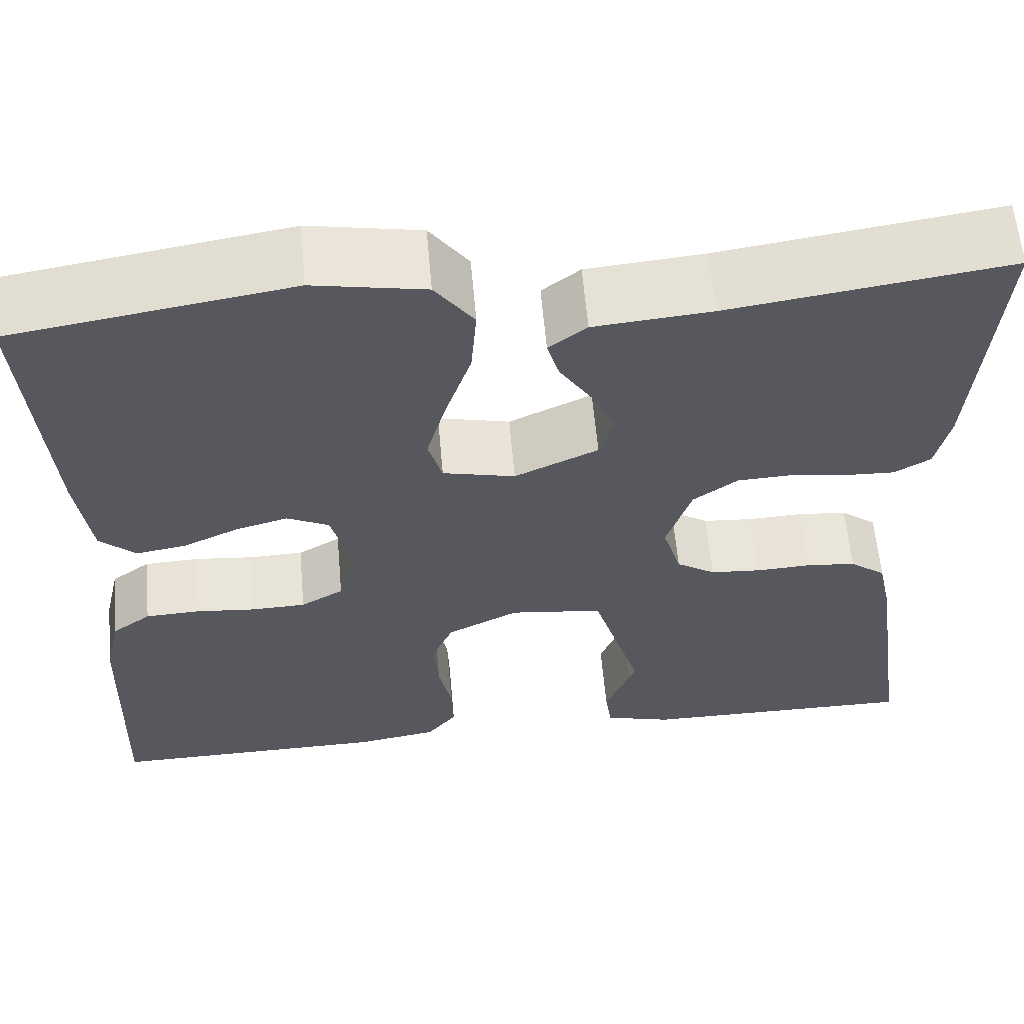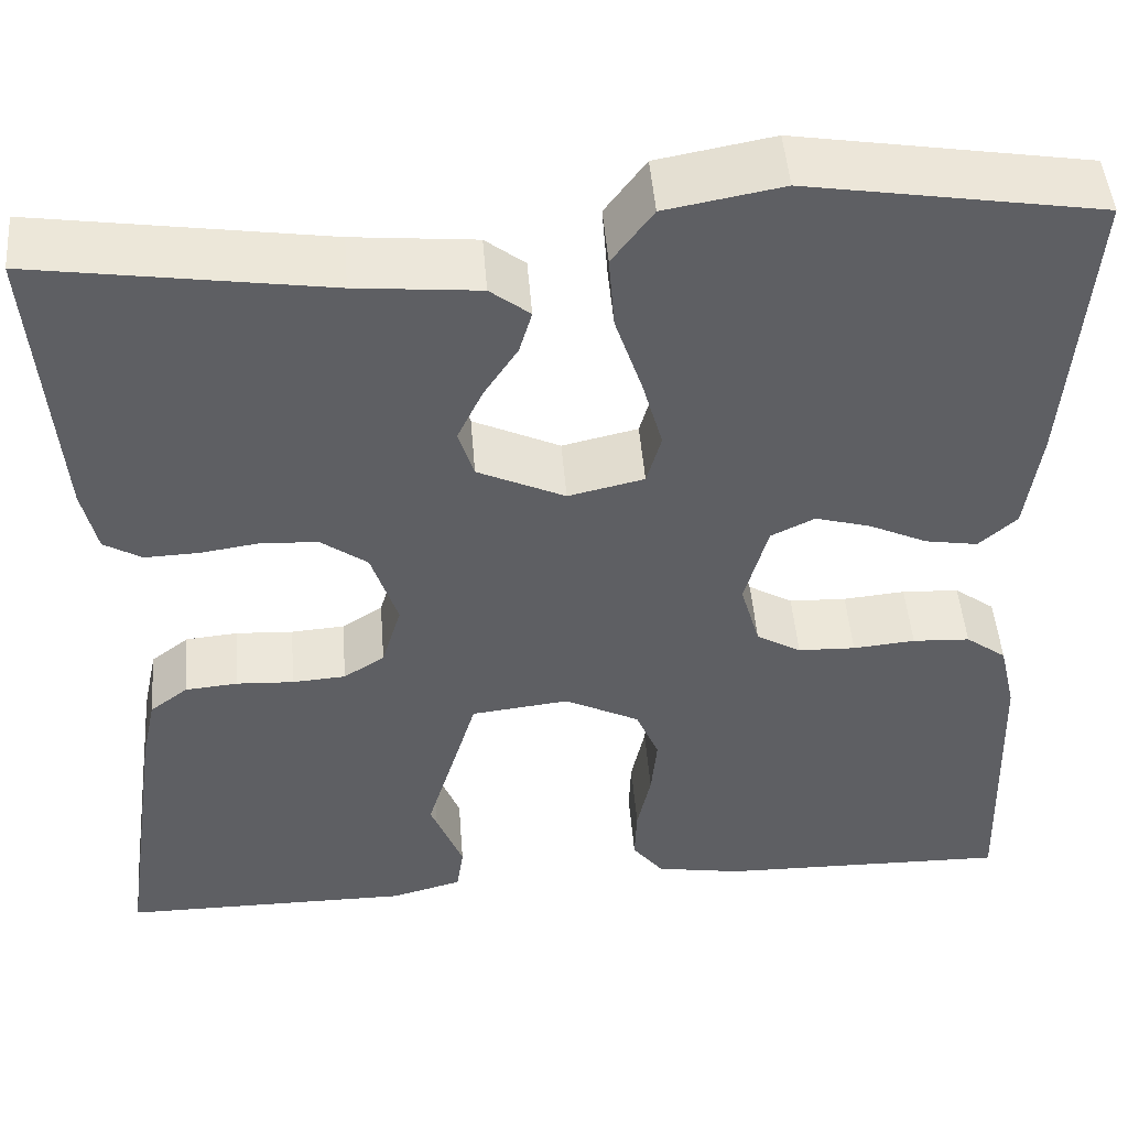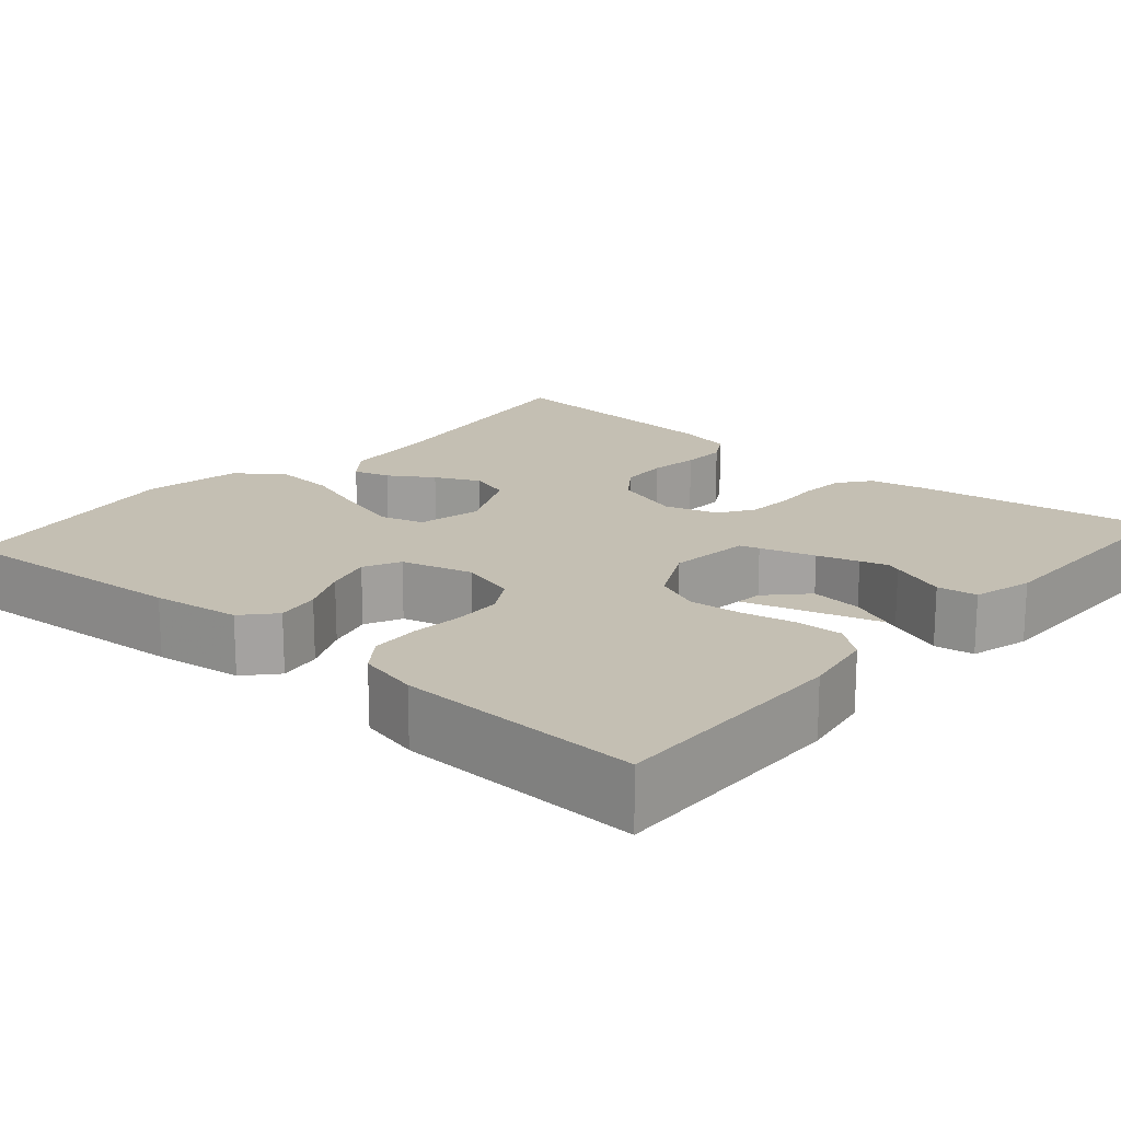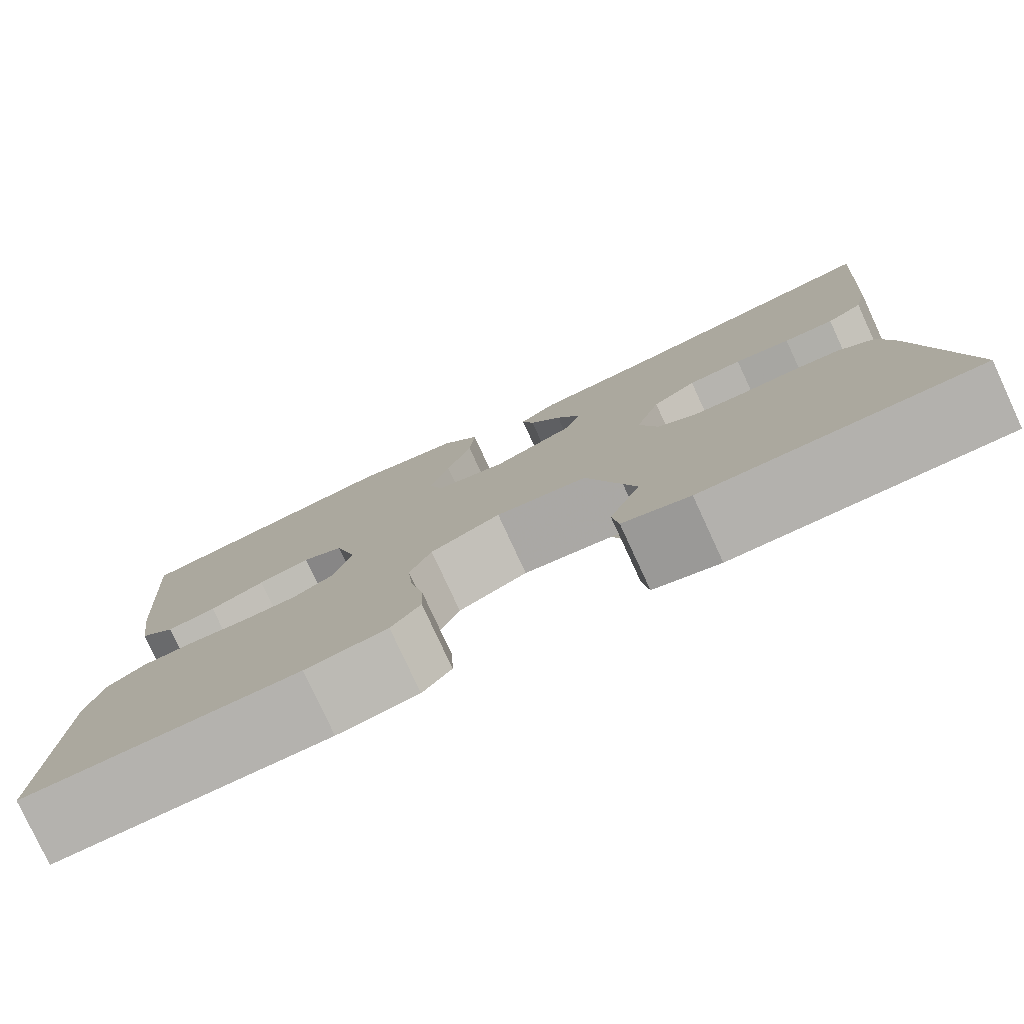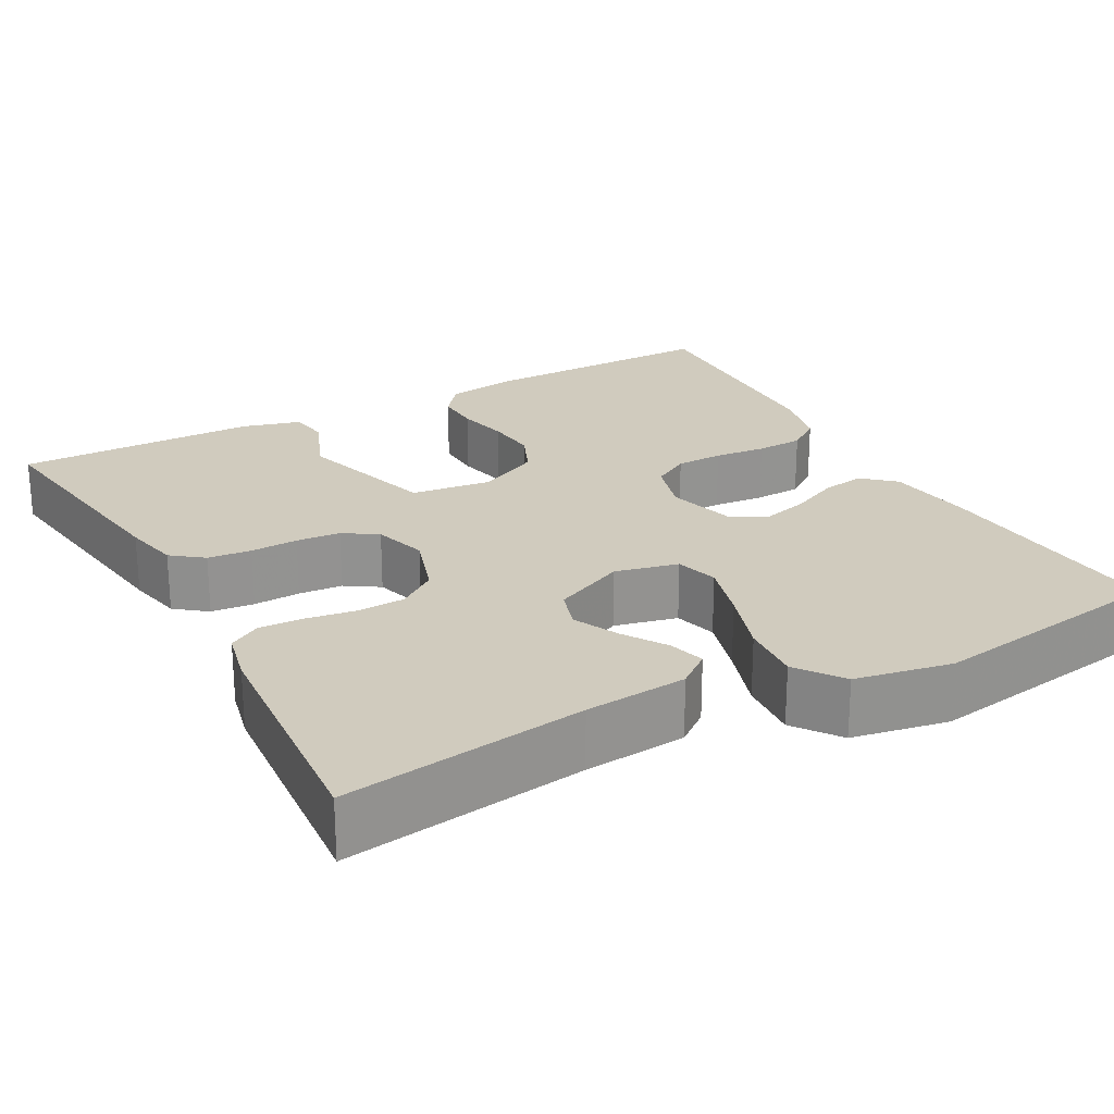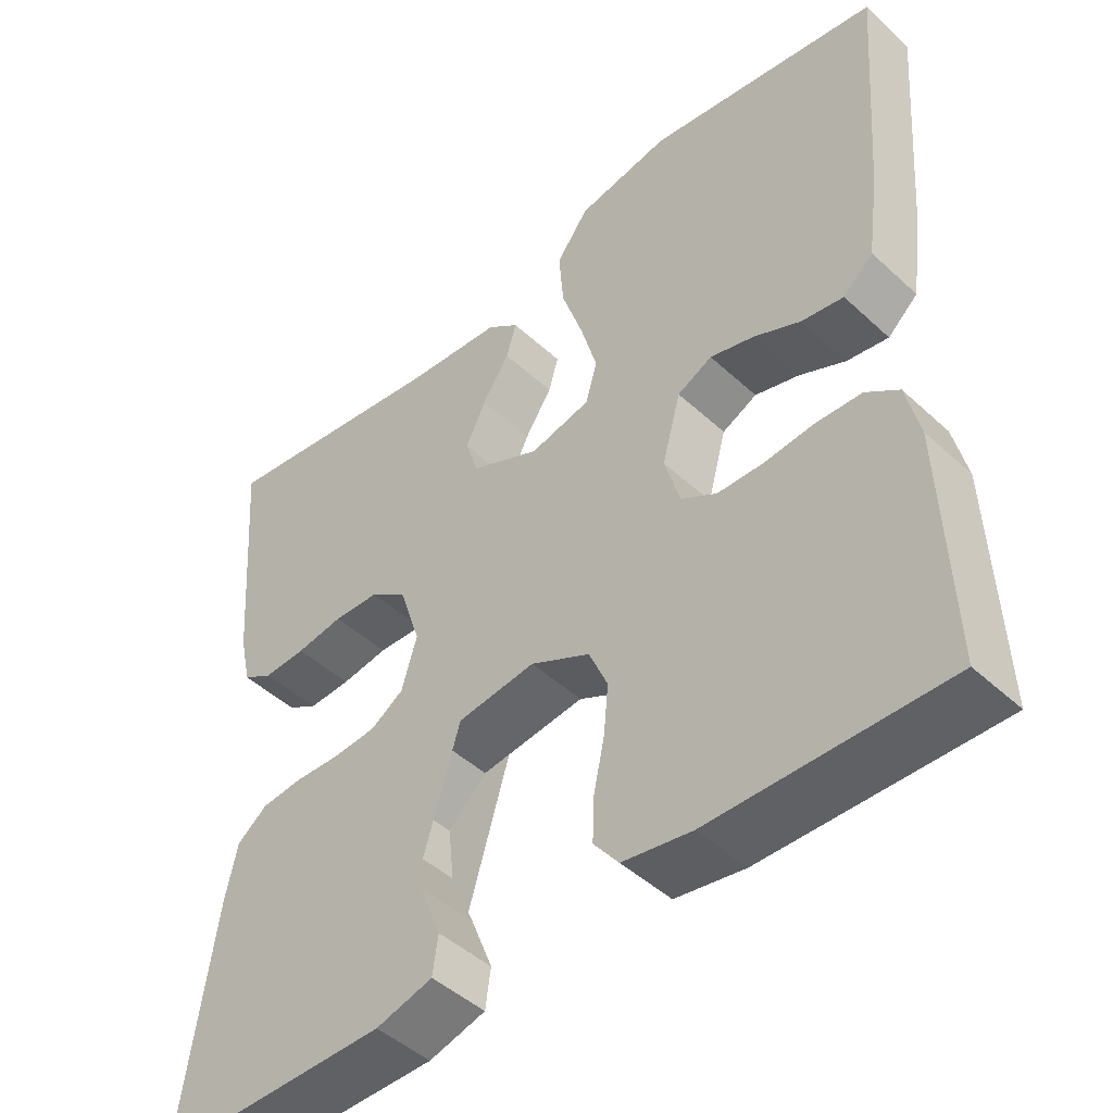
<metadata>
{"format":"obj","ext":"obj","renderer":"f3d","projection":"perspective","resolution":1024,"background":"white","views":[{"elev":60.3,"azim":175.0,"up":"+Z"},{"elev":48.1,"azim":-4.5,"up":"+Z"},{"elev":17.7,"azim":131.0,"up":"+Y"},{"elev":-79.2,"azim":-155.2,"up":"+Z"},{"elev":23.5,"azim":-28.5,"up":"+Y"},{"elev":-46.7,"azim":43.8,"up":"+Z"}]}
</metadata>
<code>
v -0.5 0.07 0.5
v -0.2 0.07 0.455
v -0.073 0.07 0.443
v -0.032 0.07 0.411
v -0.045 0.07 0.366
v -0.08 0.07 0.312
v -0.106 0.07 0.257
v -0.09 0.07 0.206
v 0 0.07 0.164
v 0.078 0.07 0.182
v 0.093 0.07 0.235
v 0.072 0.07 0.31
v 0.044 0.07 0.394
v 0.038 0.07 0.47
v 0.08 0.07 0.527
v 0.2 0.07 0.549
v 0.5 0.07 0.5
v 0.477 0.07 0.2
v 0.462 0.07 0.092
v 0.423 0.07 0.057
v 0.369 0.07 0.066
v 0.309 0.07 0.094
v 0.252 0.07 0.11
v 0.207 0.07 0.088
v 0.183 0.07 0
v 0.203 0.07 -0.069
v 0.249 0.07 -0.096
v 0.308 0.07 -0.098
v 0.372 0.07 -0.092
v 0.431 0.07 -0.095
v 0.473 0.07 -0.126
v 0.49 0.07 -0.2
v 0.5 0.07 -0.5
v 0.2 0.07 -0.495
v 0.111 0.07 -0.48
v 0.079 0.07 -0.439
v 0.081 0.07 -0.382
v 0.095 0.07 -0.317
v 0.101 0.07 -0.253
v 0.077 0.07 -0.197
v 0 0.07 -0.158
v -0.135 0.07 -0.174
v -0.185 0.07 -0.222
v -0.178 0.07 -0.289
v -0.147 0.07 -0.362
v -0.12 0.07 -0.431
v -0.127 0.07 -0.48
v -0.2 0.07 -0.5
v -0.5 0.07 -0.5
v -0.457 0.07 -0.2
v -0.442 0.07 -0.13
v -0.403 0.07 -0.1
v -0.349 0.07 -0.095
v -0.29 0.07 -0.098
v -0.235 0.07 -0.094
v -0.193 0.07 -0.067
v -0.173 0.07 0
v -0.2 0.07 0.083
v -0.248 0.07 0.118
v -0.307 0.07 0.121
v -0.368 0.07 0.112
v -0.423 0.07 0.11
v -0.462 0.07 0.133
v -0.477 0.07 0.2
v -0.5 0 0.5
v -0.2 0 0.455
v -0.073 0 0.443
v -0.032 0 0.411
v -0.045 0 0.366
v -0.08 0 0.312
v -0.106 0 0.257
v -0.09 0 0.206
v 0 0 0.164
v 0.078 0 0.182
v 0.093 0 0.235
v 0.072 0 0.31
v 0.044 0 0.394
v 0.038 0 0.47
v 0.08 0 0.527
v 0.2 0 0.549
v 0.5 0 0.5
v 0.477 0 0.2
v 0.462 0 0.092
v 0.423 0 0.057
v 0.369 0 0.066
v 0.309 0 0.094
v 0.252 0 0.11
v 0.207 0 0.088
v 0.183 0 0
v 0.203 0 -0.069
v 0.249 0 -0.096
v 0.308 0 -0.098
v 0.372 0 -0.092
v 0.431 0 -0.095
v 0.473 0 -0.126
v 0.49 0 -0.2
v 0.5 0 -0.5
v 0.2 0 -0.495
v 0.111 0 -0.48
v 0.079 0 -0.439
v 0.081 0 -0.382
v 0.095 0 -0.317
v 0.101 0 -0.253
v 0.077 0 -0.197
v 0 0 -0.158
v -0.135 0 -0.174
v -0.185 0 -0.222
v -0.178 0 -0.289
v -0.147 0 -0.362
v -0.12 0 -0.431
v -0.127 0 -0.48
v -0.2 0 -0.5
v -0.5 0 -0.5
v -0.457 0 -0.2
v -0.442 0 -0.13
v -0.403 0 -0.1
v -0.349 0 -0.095
v -0.29 0 -0.098
v -0.235 0 -0.094
v -0.193 0 -0.067
v -0.173 0 0
v -0.2 0 0.083
v -0.248 0 0.118
v -0.307 0 0.121
v -0.368 0 0.112
v -0.423 0 0.11
v -0.462 0 0.133
v -0.477 0 0.2
f 63 64 1 2
f 60 61 62 63
f 59 60 63 2
f 58 59 2 3
f 57 58 3
f 51 52 53 54
f 51 54 55
f 50 51 55
f 49 50 55
f 48 49 55 56
f 44 45 46 47
f 44 47 48
f 43 44 48
f 35 36 37 38
f 35 38 39
f 34 35 39
f 33 34 39
f 32 33 39 40
f 28 29 30 31
f 27 28 31 32
f 19 20 21 22
f 19 22 23
f 18 19 23
f 17 18 23
f 16 17 23 24
f 12 13 14 15
f 11 12 15 16
f 10 11 16 24
f 3 4 5 6
f 3 6 7
f 57 3 7
f 48 56 57
f 48 57 7 8
f 27 32 40 41
f 26 27 41 42
f 25 26 42
f 9 10 24 25
f 9 25 42
f 48 8 9
f 9 42 43
f 48 43 9
f 66 65 128 127
f 127 126 125 124
f 66 127 124 123
f 67 66 123 122
f 67 122 121
f 118 117 116 115
f 119 118 115
f 119 115 114
f 119 114 113
f 120 119 113 112
f 111 110 109 108
f 112 111 108
f 112 108 107
f 102 101 100 99
f 103 102 99
f 103 99 98
f 103 98 97
f 104 103 97 96
f 95 94 93 92
f 96 95 92 91
f 86 85 84 83
f 87 86 83
f 87 83 82
f 87 82 81
f 88 87 81 80
f 79 78 77 76
f 80 79 76 75
f 88 80 75 74
f 70 69 68 67
f 71 70 67
f 71 67 121
f 121 120 112
f 72 71 121 112
f 105 104 96 91
f 106 105 91 90
f 106 90 89
f 89 88 74 73
f 106 89 73
f 73 72 112
f 107 106 73
f 73 107 112
f 1 65 66 2
f 2 66 67 3
f 3 67 68 4
f 4 68 69 5
f 5 69 70 6
f 6 70 71 7
f 7 71 72 8
f 8 72 73 9
f 9 73 74 10
f 10 74 75 11
f 11 75 76 12
f 12 76 77 13
f 13 77 78 14
f 14 78 79 15
f 15 79 80 16
f 16 80 81 17
f 17 81 82 18
f 18 82 83 19
f 19 83 84 20
f 20 84 85 21
f 21 85 86 22
f 22 86 87 23
f 23 87 88 24
f 24 88 89 25
f 25 89 90 26
f 26 90 91 27
f 27 91 92 28
f 28 92 93 29
f 29 93 94 30
f 30 94 95 31
f 31 95 96 32
f 32 96 97 33
f 33 97 98 34
f 34 98 99 35
f 35 99 100 36
f 36 100 101 37
f 37 101 102 38
f 38 102 103 39
f 39 103 104 40
f 40 104 105 41
f 41 105 106 42
f 42 106 107 43
f 43 107 108 44
f 44 108 109 45
f 45 109 110 46
f 46 110 111 47
f 47 111 112 48
f 48 112 113 49
f 49 113 114 50
f 50 114 115 51
f 51 115 116 52
f 52 116 117 53
f 53 117 118 54
f 54 118 119 55
f 55 119 120 56
f 56 120 121 57
f 57 121 122 58
f 58 122 123 59
f 59 123 124 60
f 60 124 125 61
f 61 125 126 62
f 62 126 127 63
f 63 127 128 64
f 64 128 65 1

</code>
